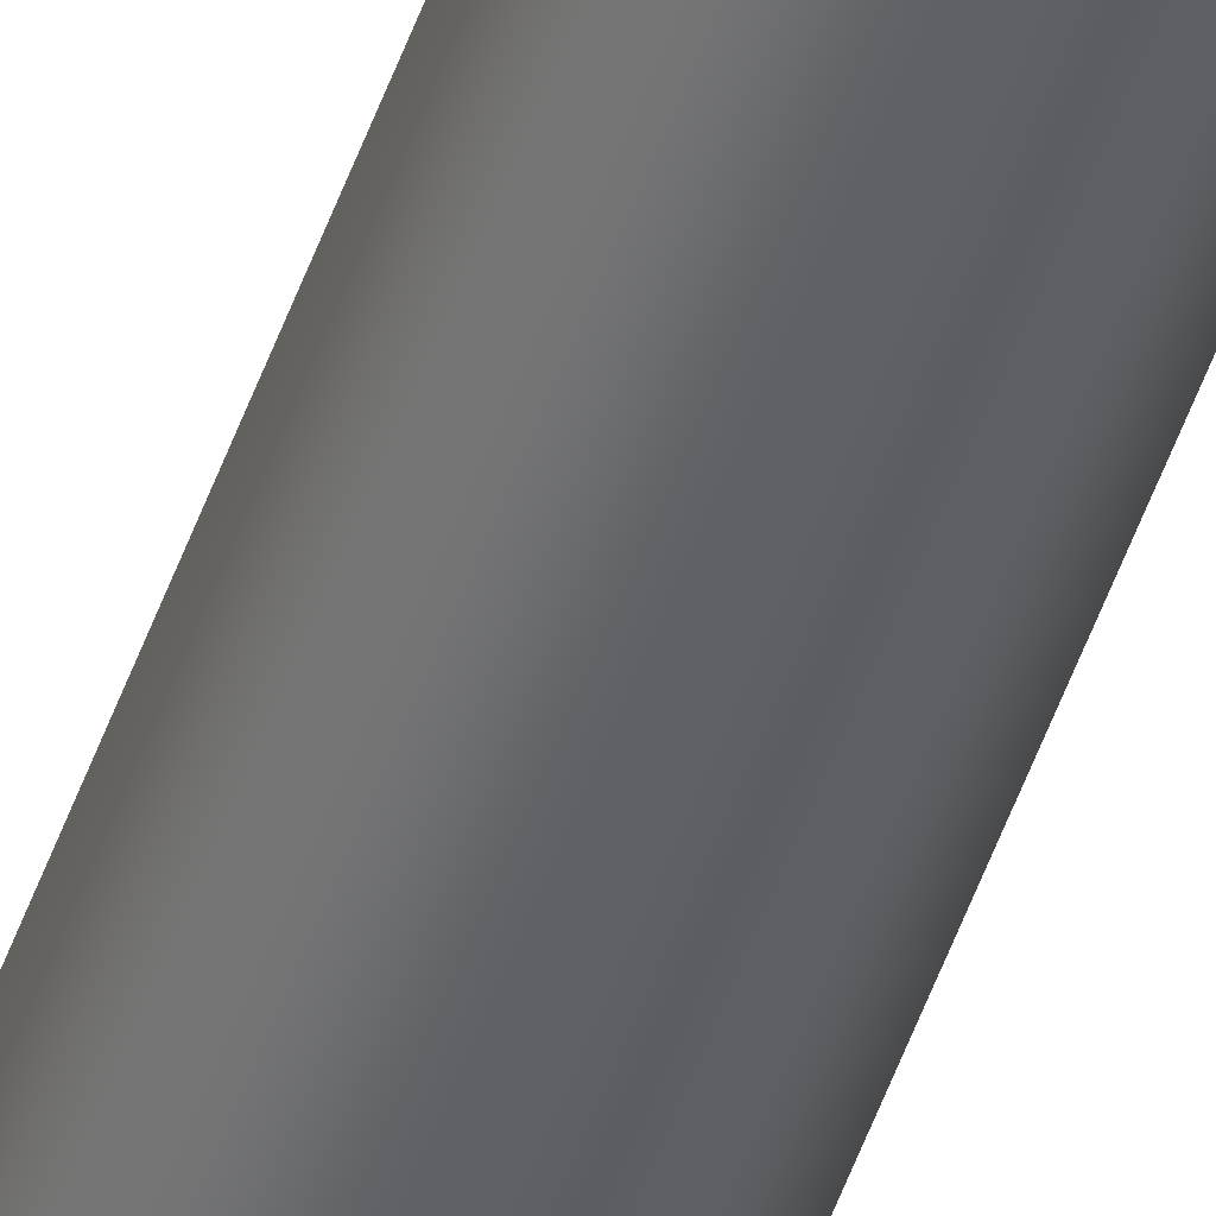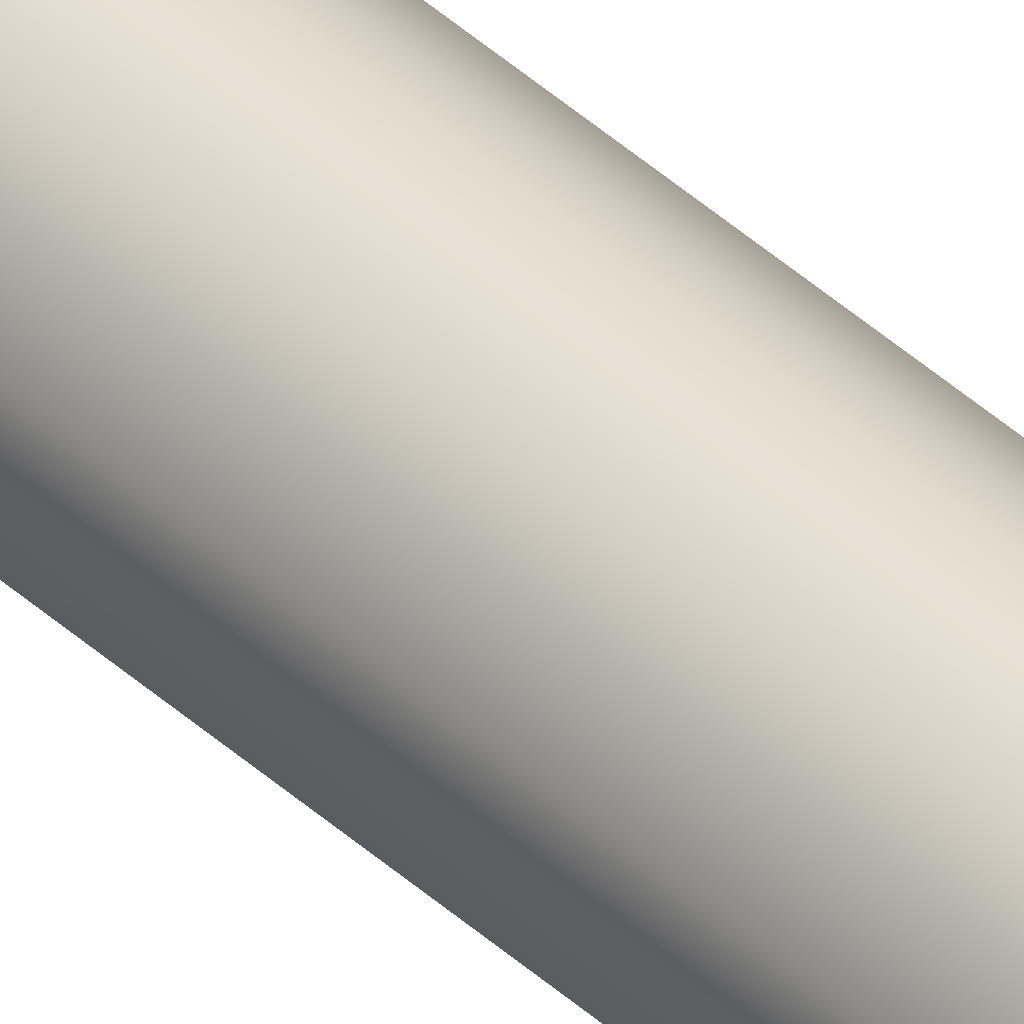
<metadata>
{"format":"obj","ext":"obj","renderer":"f3d","projection":"perspective","resolution":1024,"background":"white","views":[{"elev":-48.5,"azim":-18.3,"up":"+Z"},{"elev":38.1,"azim":139.9,"up":"+Z"}]}
</metadata>
<code>
v -0.25 35 3.062e-17
v -0.1915 35 -0.1607
v -0.04341 35 -0.2462
v 0.125 35 -0.2165
v 0.2349 35 -0.08551
v 0.2349 35 0.08551
v 0.125 35 0.2165
v -0.04341 35 0.2462
v -0.1915 35 0.1607
v -0.25 0 3.062e-17
v -0.1915 0 0.1607
v -0.04341 0 0.2462
v 0.125 0 0.2165
v 0.2349 0 0.08551
v 0.2349 0 -0.08551
v 0.125 0 -0.2165
v -0.04341 0 -0.2462
v -0.1915 0 -0.1607
v -0.25 0 3.062e-17
v -0.25 35 3.062e-17
v -0.25 35 3.062e-17
v -0.1915 35 0.1607
v -0.04341 35 0.2462
v 0.125 35 0.2165
v 0.2349 35 0.08551
v 0.2349 35 -0.08551
v 0.125 35 -0.2165
v -0.04341 35 -0.2462
v -0.1915 35 -0.1607
v -0.25 0 3.062e-17
v -0.1915 0 -0.1607
v -0.04341 0 -0.2462
v 0.125 0 -0.2165
v 0.2349 0 -0.08551
v 0.2349 0 0.08551
v 0.125 0 0.2165
v -0.04341 0 0.2462
v -0.1915 0 0.1607
g 99984258-e2b4-11ea-8f4e-54bf646e7e1f
f 2 18 1
f 1 18 19
f 20 10 9
f 9 10 11
f 9 11 8
f 8 11 12
f 8 12 7
f 7 12 13
f 7 13 6
f 6 13 14
f 6 14 5
f 5 14 15
f 5 15 4
f 4 15 16
f 4 16 3
f 3 16 17
f 3 17 2
f 2 17 18
g 99992ca6-e2b4-11ea-a5e6-54bf646e7e1f
f 22 25 21
f 21 25 26
f 21 26 29
f 29 26 27
f 29 27 28
f 23 24 22
f 22 24 25
g 9999eff4-e2b4-11ea-9502-54bf646e7e1f
f 31 34 30
f 30 34 35
f 30 35 38
f 38 35 36
f 38 36 37
f 32 33 31
f 31 33 34

</code>
